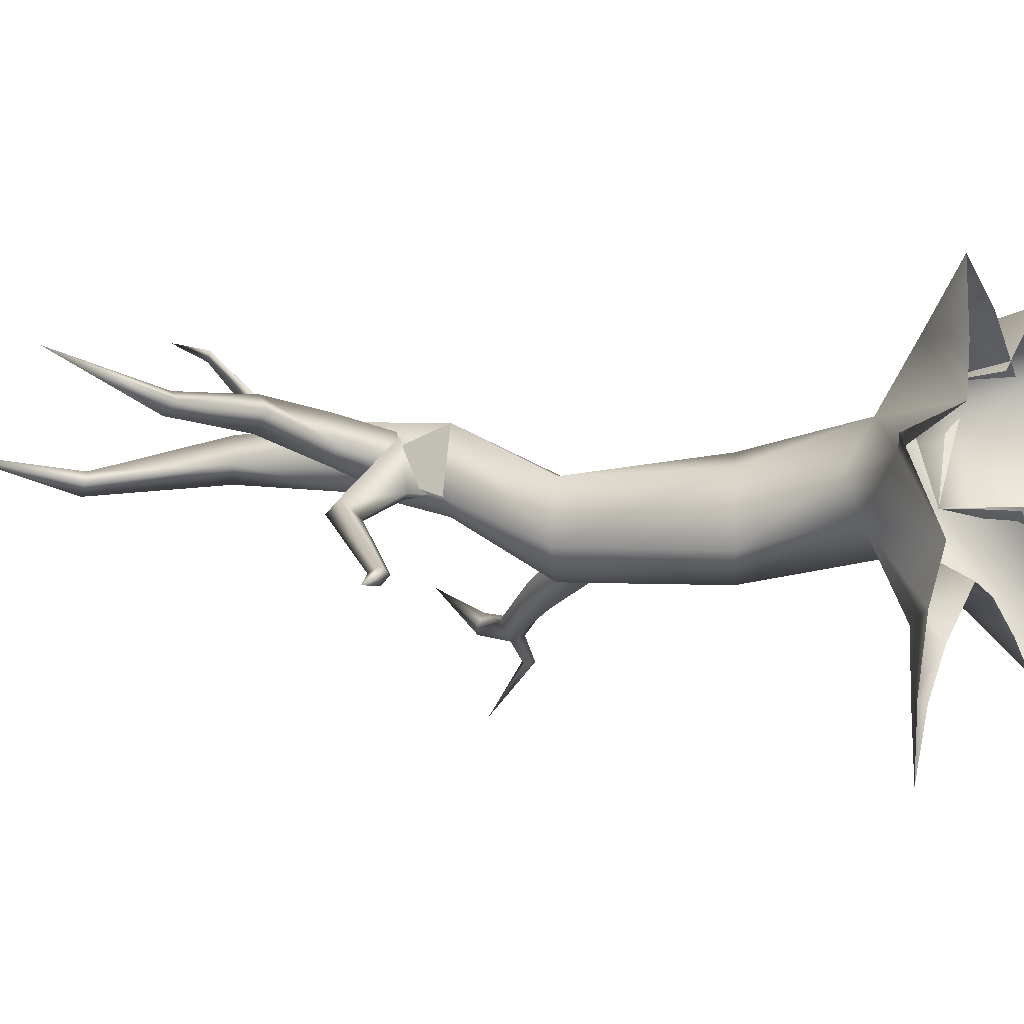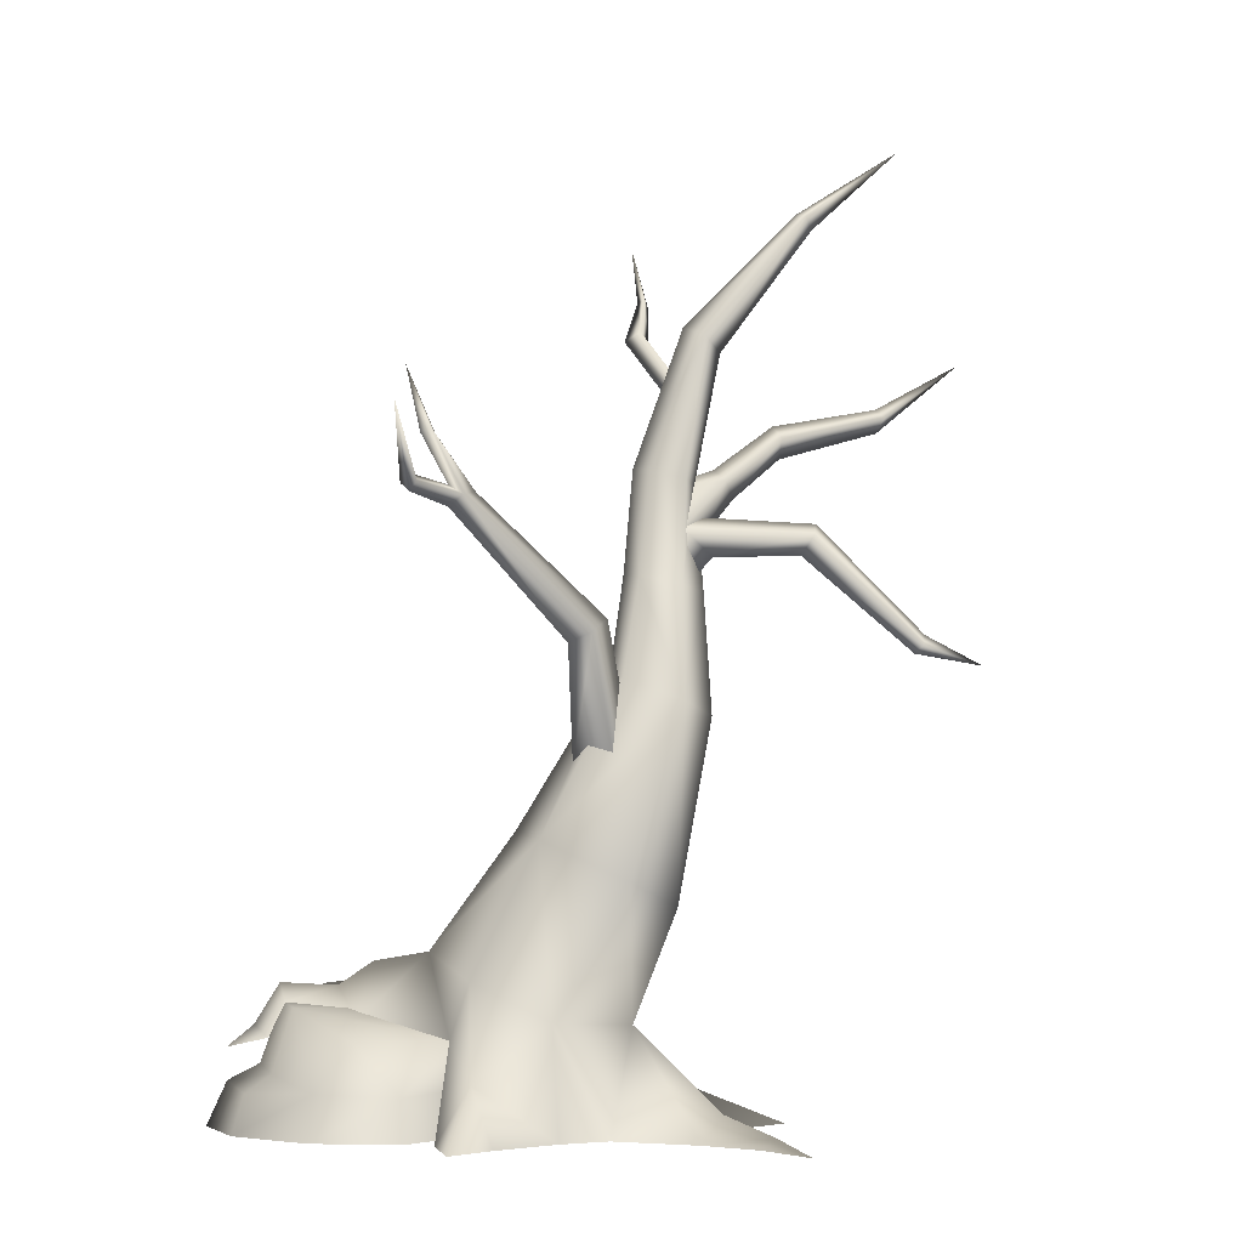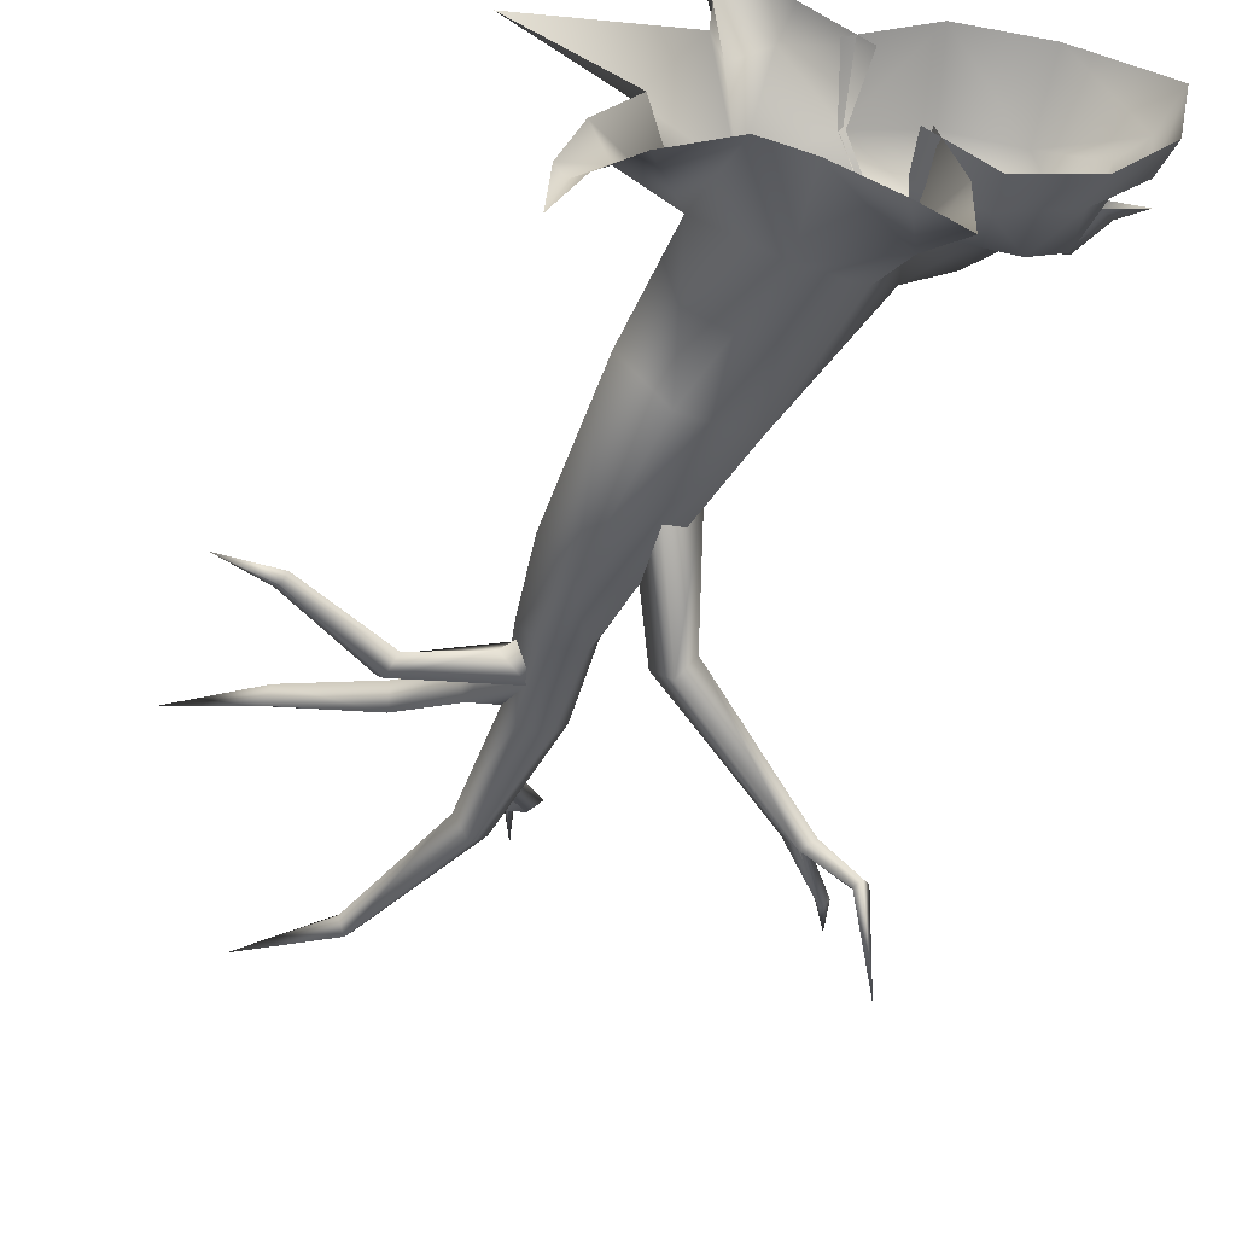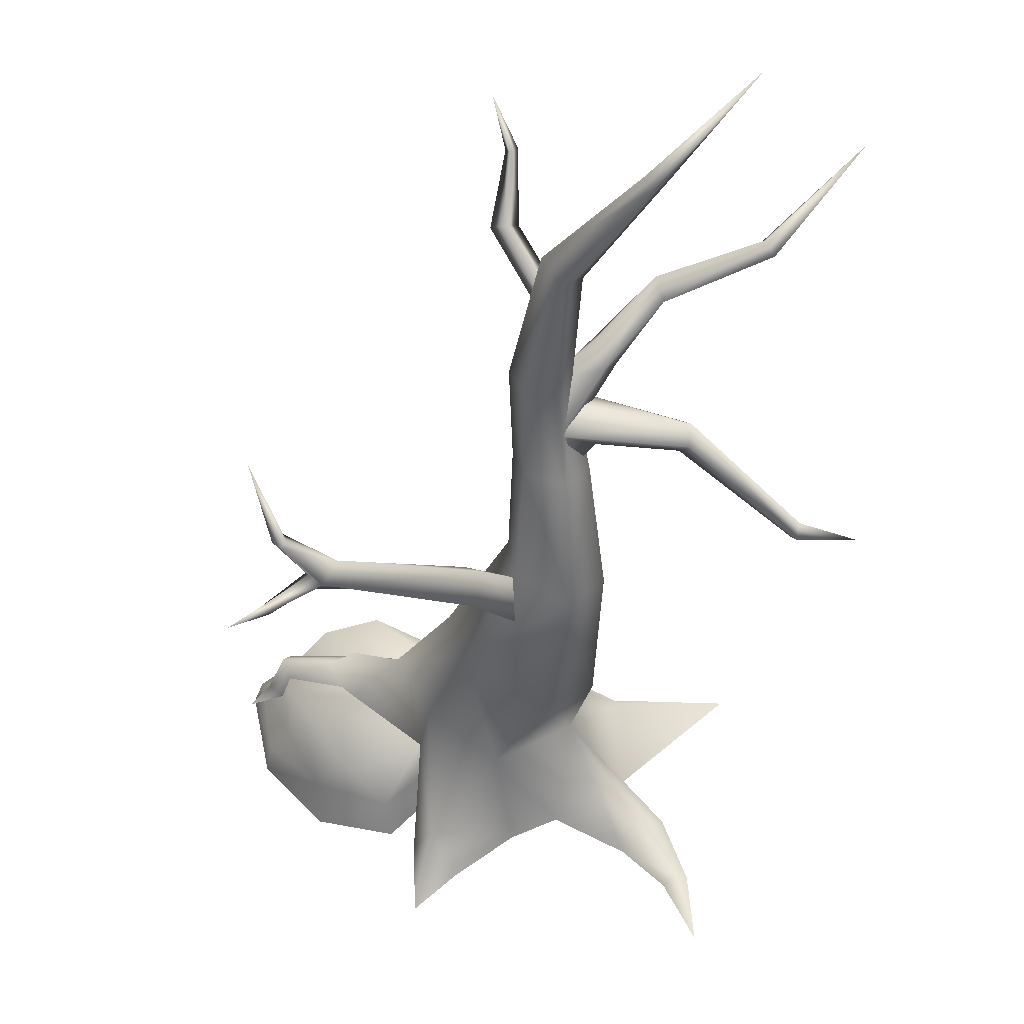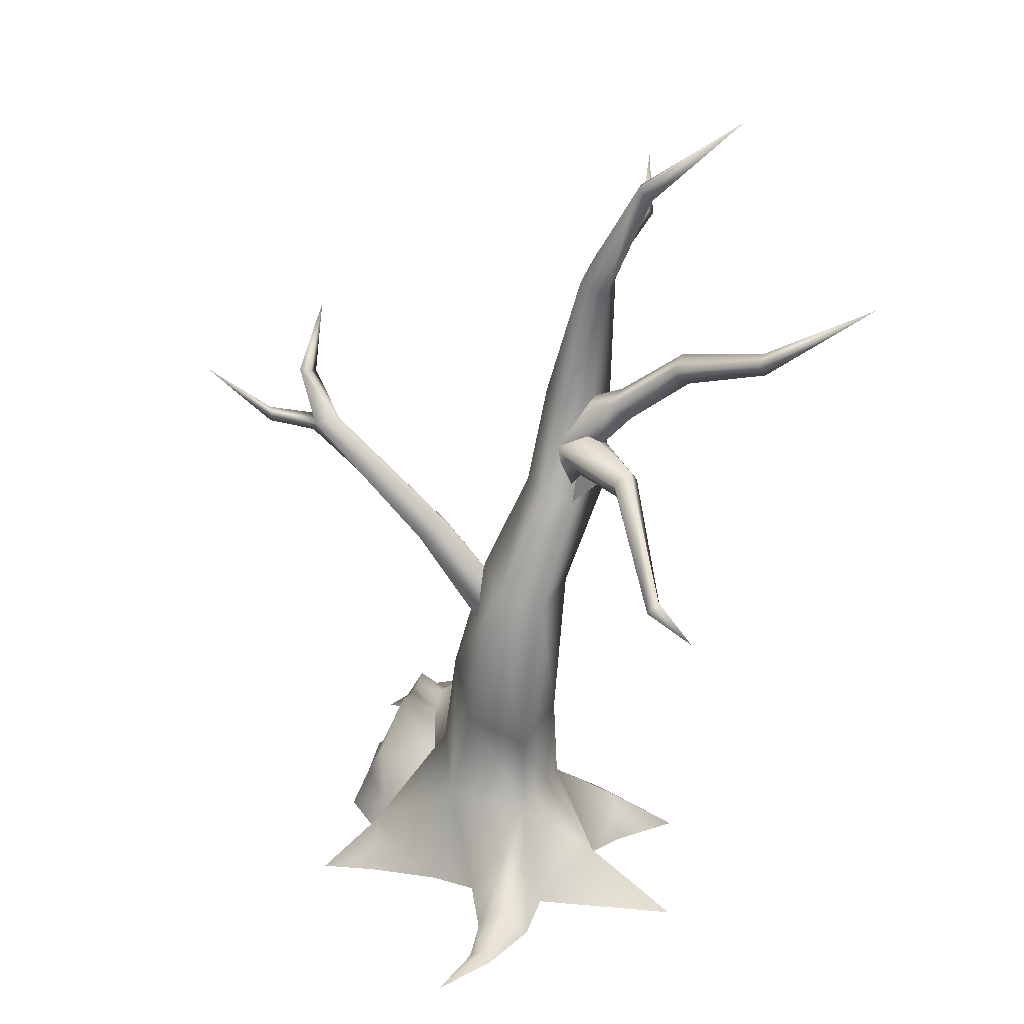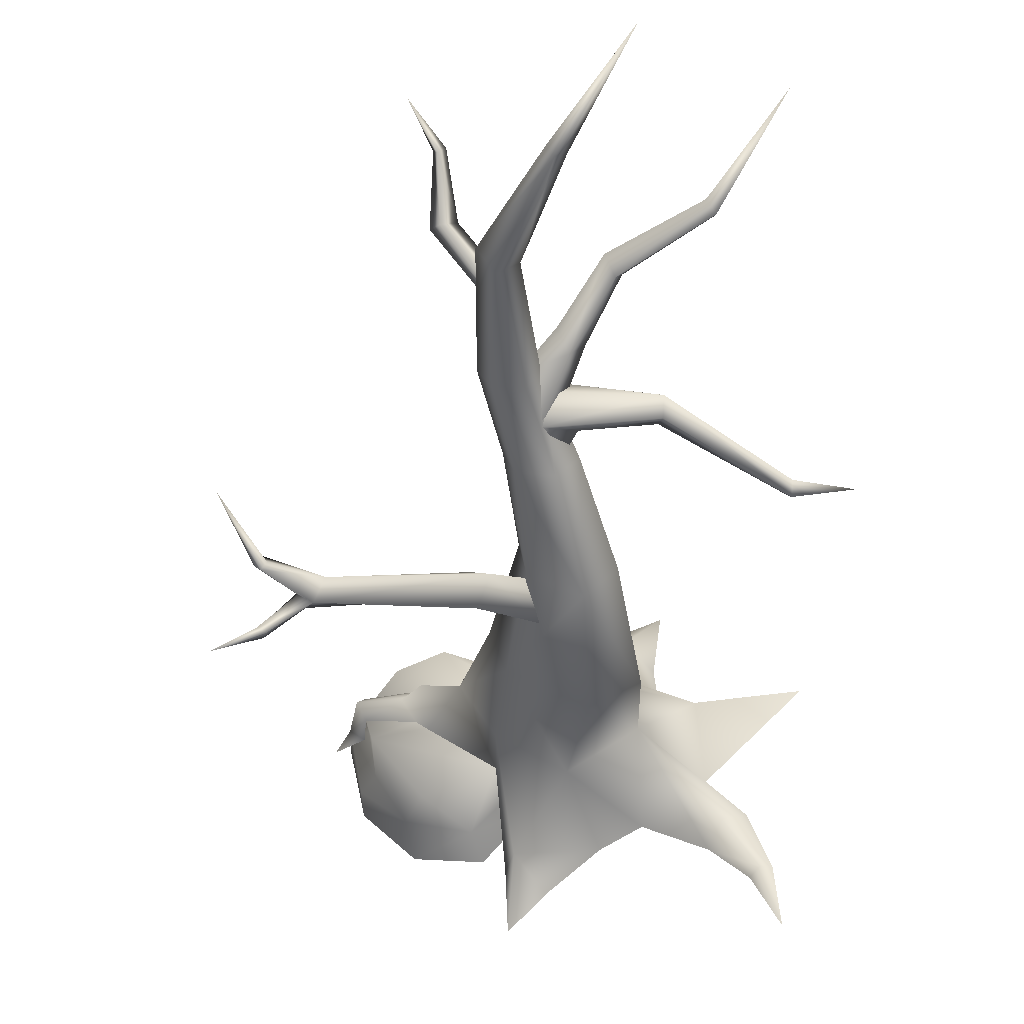
<metadata>
{"format":"obj","ext":"obj","renderer":"f3d","projection":"perspective","resolution":1024,"background":"white","views":[{"elev":3.9,"azim":-60.2,"up":"+Z"},{"elev":-5.1,"azim":170.8,"up":"+Y"},{"elev":-54.3,"azim":-9.5,"up":"+Z"},{"elev":-40.8,"azim":-171.9,"up":"+Z"},{"elev":20.1,"azim":-130.0,"up":"+Y"},{"elev":-44.0,"azim":-160.2,"up":"+Z"}]}
</metadata>
<code>
g fcbg_cityforest_005_tree_04
v -1.117 3.478 0.6112
v -1.278 3.443 0.1276
v -1.251 4.164 0.2997
v -0.4018 2.307 -0.0495
v -0.4993 2.422 0.1249
v -0.3845 3.134 -0.3617
v -0.3052 3.052 -0.5024
v 0.4309 3.904 -0.8595
v -0.4303 3.109 -0.683
v -0.6318 2.344 -0.246
v 0.3997 3.888 -1.037
v -0.5535 3.205 -0.4913
v -0.7753 2.485 -0.01245
v 0.4874 3.816 -0.9969
v -0.3845 3.134 -0.3617
v -0.4993 2.422 0.1249
v 0.3089 3.925 -0.8751
v 0.4309 3.904 -0.8595
v 0.6182 4.238 -0.8651
v 0.7403 3.873 -1.224
v 0.7897 3.924 -1.201
v 0.8666 4.349 -1.691
v 0.6935 3.933 -1.241
v 0.74 3.982 -1.225
v 0.7897 3.924 -1.201
v 0.4878 3.949 -0.9923
v 0.4309 3.904 -0.8595
v 0.5943 4.281 -1.031
v 0.5633 4.263 -0.9593
v 0.7235 4.724 -0.714
v 0.6542 4.265 -0.9659
v 0.6182 4.238 -0.8651
v -1.101 4.733 0.3963
v -1.241 4.772 0.4966
v -1.032 5.127 0.7702
v -0.8568 5.178 0.7147
v -1.169 4.833 0.3323
v -1.082 5.487 1.088
v -0.954 5.242 0.6537
v -1.241 4.772 0.4966
v -1.032 5.127 0.7702
v -1.003 5.514 1.057
v -0.9764 5.909 1.14
v -1.043 5.535 1.005
v -1.082 5.487 1.088
v 0.3591 0.5969 0.04813
v 0.4979 -0.0003672 -0.4738
v 0.3562 -0.0003765 0.08124
v 0.294 0.3745 -0.6133
v 0.477 -0.0003581 -1.029
v 0.1736 -0.0003648 -0.7596
v -0.2609 -0.0003715 -0.4577
v -0.2464 0.7181 -0.2408
v -0.5985 -0.0003588 -0.3277
v -0.7999 0.685 0.0451
v -1.106 -0.0003619 -0.6688
v -1.264 0.1712 -0.5462
v 0.2333 0.9582 0.06549
v -0.1764 1.846 -0.1387
v 0.4543 1.139 0.4556
v 0.9116 0.7022 0.4497
v -1.496 0.06948 -0.9617
v -1.398 -0.0003636 -0.9918
v -1.609 -0.0003657 -1.46
v -1.574 -0.0003636 -0.9396
v -1.411 -0.0003619 -0.4249
v -1.118 -0.00036 -0.0352
v -0.7081 1.583 -0.4193
v -1.05 2.709 -0.4257
v -1.151 0.3016 0.4937
v -1.909 -0.0003679 0.6358
v -0.78 -0.0003636 0.7945
v -0.4945 0.7164 0.6799
v -0.6193 0.3579 1.207
v -0.7517 -0.0003684 1.164
v -0.8286 -0.0003762 1.691
v -0.3494 0.2708 1.331
v -0.2849 -0.0003674 1.341
v 0.1231 -0.0003583 0.9278
v 0.05688 0.4914 0.8911
v 0.2255 0.7421 0.7111
v -0.3221 1.767 0.4212
v -0.732 0.819 0.3625
v -0.8276 1.529 0.3519
v -1.052 1.423 -0.1634
v -1.048 2.708 0.2716
v -0.7536 2.837 0.2563
v -1.273 2.627 -0.169
v -1.117 3.478 0.6112
v -0.841 3.541 0.5175
v -1.278 3.443 0.1276
v -1.159 4.189 0.604
v -0.9354 4.239 0.5507
v -1.311 5.121 0.5023
v -1.428 5.044 0.309
v -1.251 4.164 0.2997
v -1.962 5.882 0.2618
v -1.117 3.478 -0.01983
v -2.018 5.857 0.1841
v -2.667 6.468 0.3998
v -1.964 5.933 0.08674
v -1.166 4.183 0.1251
v -1.303 5.131 0.1599
v -1.908 5.955 0.1752
v -1.962 5.882 0.2618
v -1.311 5.121 0.5023
v -1.187 5.214 0.3527
v -0.9354 4.239 0.5507
v -0.846 4.263 0.314
v -0.841 3.541 0.5175
v -0.9387 4.239 0.1595
v -0.846 3.539 0.05693
v -0.7716 3.559 0.2376
v -0.6919 2.865 -0.2474
v -0.6449 2.884 0.02563
v -0.7536 2.837 0.2563
v -0.07241 1.906 0.2097
v -0.3221 1.767 0.4212
v 0.2255 0.7421 0.7111
v 0.781 0.8438 0.7533
v 0.7979 1.076 0.6133
v 1.02 0.9204 0.6546
v 1.357 0.816 0.6192
v 1.388 0.9394 0.7157
v 1.357 0.8641 0.7974
v 1.552 0.6755 0.6756
v 1.462 0.5911 0.6278
v 1.462 0.5911 0.7332
v 1.725 0.5379 0.6121
v 0.01153 0.4914 0.8844
v 0.5425 -0.000241 1.388
v -0.06923 -0.0002186 0.9671
v 0.5978 0.5632 1.218
v 1.124 0.5718 1.166
v 1.172 -0.000248 1.344
v 0.6652 0.9454 1.017
v 0.1928 0.7596 0.6877
v 1.712 0.2989 0.987
v 1.842 -0.0003014 1.062
v 1.615 0.2595 0.3899
v 1.695 -0.0003269 0.3655
v 1.213 0.283 -0.01986
v 1.247 -0.0003369 -0.1693
v 1.444 0.3786 0.4119
v 1.314 0.7887 0.449
v 1.505 0.4179 0.8479
v 0.2317 0.6966 0.4748
v 0.3591 0.5969 0.04813
v 1.374 0.8288 0.6956
v 1.065 0.9285 0.9503
v 0.6777 0.2698 -0.2468
v 0.6786 -0.0003583 -0.3404
v 0.2877 -0.0003531 0.05559
v 0.2918 0.2953 0.05789
v 0.9607 0.5892 -0.06087
v -1.125 3.443 0.1276
v -1.345 3.673 0.1465
v -1.136 3.848 0.5315
v -1.968 3.806 0.138
v -1.896 3.678 0.01146
v -2.607 3.078 -0.2118
v -2.57 3.031 -0.2667
v -3.013 2.956 -0.2907
v -2.57 3.031 -0.2667
v -2.608 3.078 -0.3389
v -1.896 3.678 0.01146
v -2.641 3.152 -0.2619
v -2.003 3.89 0.03825
v -2.607 3.078 -0.2118
v -1.968 3.806 0.138
v -1.136 3.848 0.5315
v -1.15 3.956 0.2997
v -1.136 3.848 0.08041
v -1.967 3.806 -0.08278
v -1.345 3.673 0.1465
v -1.125 3.443 0.1276
v -1.093 4.164 0.2997
v -1.13 3.848 0.5315
v -1.459 4.201 0.6791
v -1.417 4.296 0.4939
v -1.463 4.201 0.3099
v -1.13 3.848 0.08041
v -1.356 3.877 0.357
v -1.859 4.627 0.6872
v -1.847 4.508 0.8024
v -1.545 4.1 0.4658
v -1.13 3.848 0.5315
v -1.459 4.201 0.6791
v -1.847 4.508 0.8024
v -2.593 4.775 0.7676
v -2.561 4.696 0.8361
v -3.282 5.166 1.133
v -1.896 4.532 0.5428
v -1.907 4.408 0.7013
v -2.599 4.613 0.7801
v -2.561 4.696 0.8361
v -2.637 4.706 0.6782
g fcbg_cityforest_005_tree_04_0
f 3 2 1
f 6 5 4
f 7 6 4
f 8 6 7
f 7 4 9
f 4 10 9
f 7 9 11
f 11 9 12
f 9 10 12
f 10 13 12
f 14 8 7
f 14 7 11
f 12 13 15
f 13 16 15
f 17 12 15
f 17 11 12
f 18 17 15
f 18 19 17
f 8 14 20
f 21 8 20
f 22 21 20
f 20 14 23
f 22 20 23
f 14 11 23
f 22 23 24
f 23 11 24
f 22 24 25
f 24 26 25
f 24 11 26
f 26 27 25
f 17 28 11
f 11 28 26
f 19 29 17
f 29 28 17
f 30 29 19
f 30 28 29
f 26 31 27
f 28 31 26
f 30 31 28
f 31 32 27
f 30 32 31
f 35 34 33
f 36 35 33
f 36 33 37
f 38 35 36
f 39 36 37
f 39 37 40
f 41 39 40
f 42 38 36
f 42 36 39
f 43 38 42
f 44 39 41
f 44 42 39
f 43 42 44
f 45 44 41
f 43 44 45
f 48 47 46
f 46 47 49
f 49 47 50
f 50 51 49
f 49 51 52
f 53 49 52
f 52 54 53
f 53 54 55
f 54 56 55
f 55 56 57
f 58 46 49
f 53 58 49
f 59 58 53
f 58 60 46
f 59 60 58
f 61 46 60
f 57 56 62
f 56 63 62
f 62 63 64
f 64 65 62
f 62 65 57
f 65 66 57
f 57 66 55
f 66 67 55
f 68 53 55
f 68 59 53
f 59 68 69
f 67 70 55
f 71 70 67
f 70 71 72
f 73 70 72
f 73 72 74
f 72 75 74
f 74 75 76
f 76 77 74
f 74 77 73
f 76 78 77
f 78 79 77
f 79 80 77
f 77 80 73
f 73 80 81
f 73 81 82
f 55 70 83
f 83 70 73
f 84 73 82
f 84 83 73
f 55 83 85
f 85 83 84
f 85 68 55
f 69 68 85
f 86 84 82
f 87 86 82
f 88 85 84
f 86 88 84
f 88 69 85
f 89 86 87
f 88 86 89
f 90 89 87
f 91 88 89
f 69 88 91
f 92 89 90
f 93 92 90
f 94 92 93
f 94 95 92
f 92 96 89
f 95 96 92
f 95 94 97
f 98 91 96
f 98 69 91
f 99 95 97
f 100 99 97
f 100 101 99
f 99 101 95
f 102 96 95
f 102 98 96
f 103 102 95
f 101 103 95
f 100 104 101
f 100 105 104
f 105 106 104
f 104 107 101
f 106 107 104
f 107 103 101
f 106 108 107
f 108 109 107
f 107 109 103
f 108 110 109
f 103 111 102
f 102 111 98
f 109 111 103
f 111 112 98
f 111 109 112
f 98 112 69
f 110 113 109
f 109 113 112
f 112 114 69
f 112 113 114
f 114 59 69
f 113 110 115
f 113 115 114
f 114 115 59
f 110 116 115
f 115 117 59
f 115 116 117
f 116 118 117
f 117 60 59
f 117 118 60
f 118 119 60
f 119 120 60
f 120 121 60
f 121 61 60
f 122 61 121
f 121 120 122
f 123 61 122
f 122 120 124
f 124 123 122
f 120 125 124
f 126 123 124
f 124 125 126
f 127 123 126
f 125 128 126
f 129 127 126
f 126 128 129
f 132 131 130
f 131 133 130
f 134 133 131
f 135 134 131
f 130 133 136
f 133 134 136
f 137 130 136
f 138 134 135
f 139 138 135
f 140 138 139
f 141 140 139
f 142 140 141
f 143 142 141
f 140 144 138
f 140 142 144
f 144 142 145
f 144 146 138
f 138 146 134
f 146 144 145
f 147 137 145
f 148 147 145
f 137 136 149
f 137 149 145
f 134 146 149
f 149 146 145
f 136 150 149
f 150 134 149
f 136 134 150
f 151 142 143
f 152 151 143
f 152 153 151
f 153 154 151
f 151 154 148
f 142 155 145
f 155 148 145
f 142 151 155
f 155 151 148
f 158 157 156
f 158 159 157
f 159 160 157
f 160 159 161
f 162 160 161
f 163 162 161
f 163 165 164
f 164 165 166
f 167 165 163
f 165 167 168
f 169 167 163
f 168 167 169
f 170 168 169
f 171 168 170
f 172 168 171
f 173 168 172
f 165 174 166
f 174 165 168
f 174 168 173
f 166 174 175
f 174 173 175
f 175 173 176
f 179 178 177
f 180 179 177
f 181 180 177
f 182 181 177
f 182 183 181
f 179 180 184
f 184 180 181
f 185 179 184
f 183 186 181
f 186 183 187
f 188 186 187
f 186 188 189
f 185 184 190
f 191 185 190
f 192 191 190
f 193 184 181
f 181 186 193
f 190 184 193
f 194 186 189
f 186 194 193
f 195 194 189
f 193 194 195
f 196 195 189
f 192 195 196
f 192 190 197
f 197 190 193
f 197 193 195
f 197 195 192

</code>
